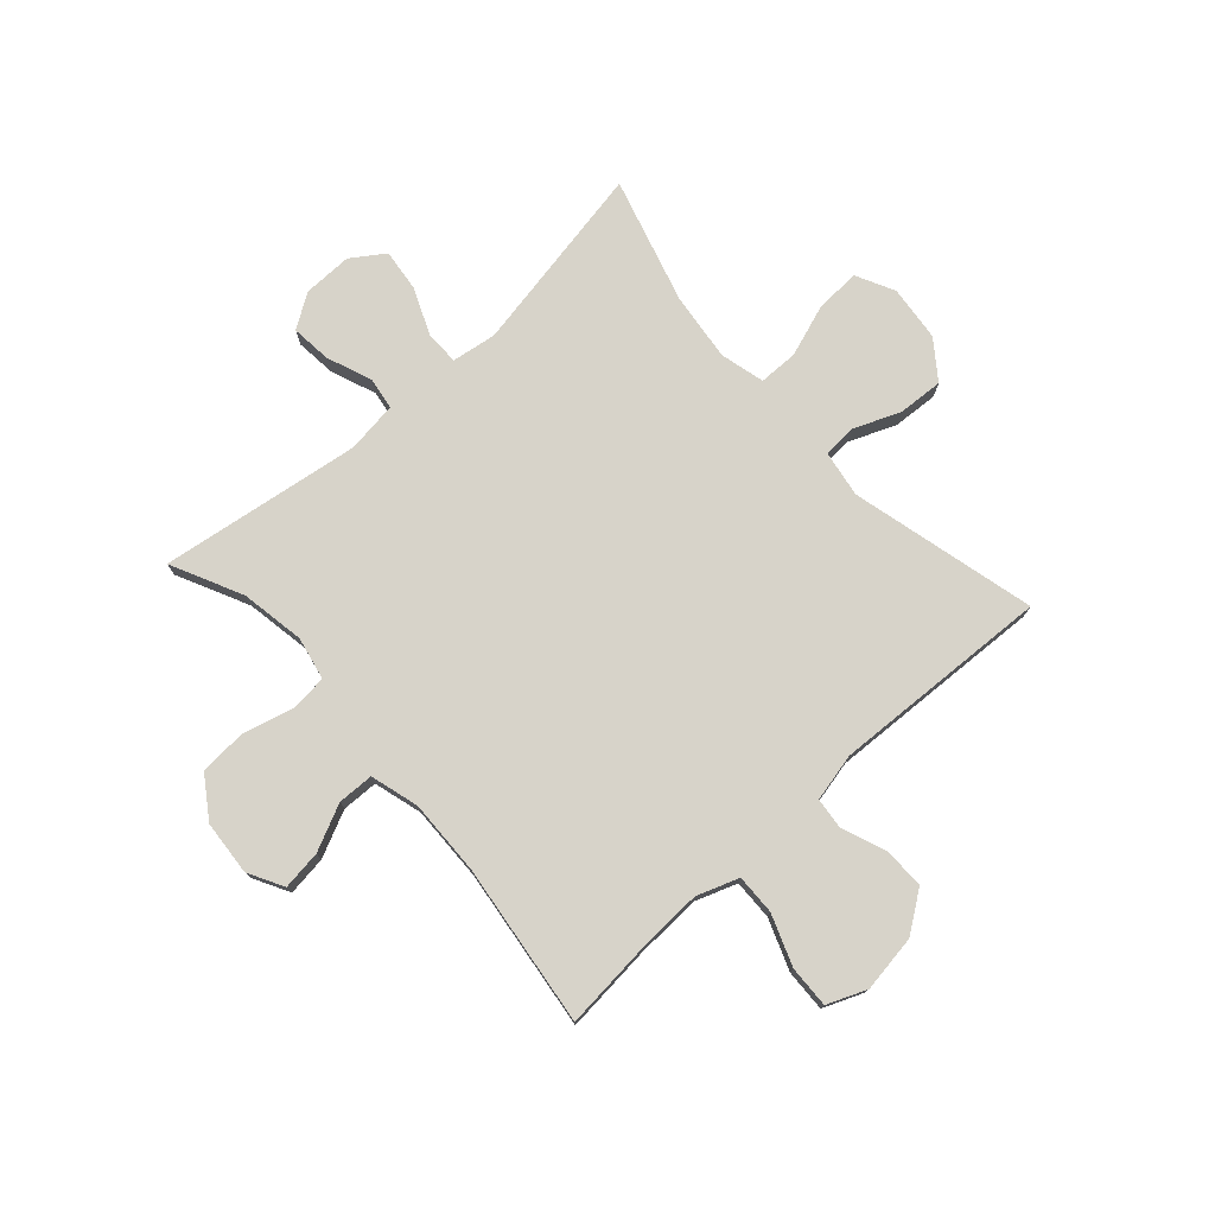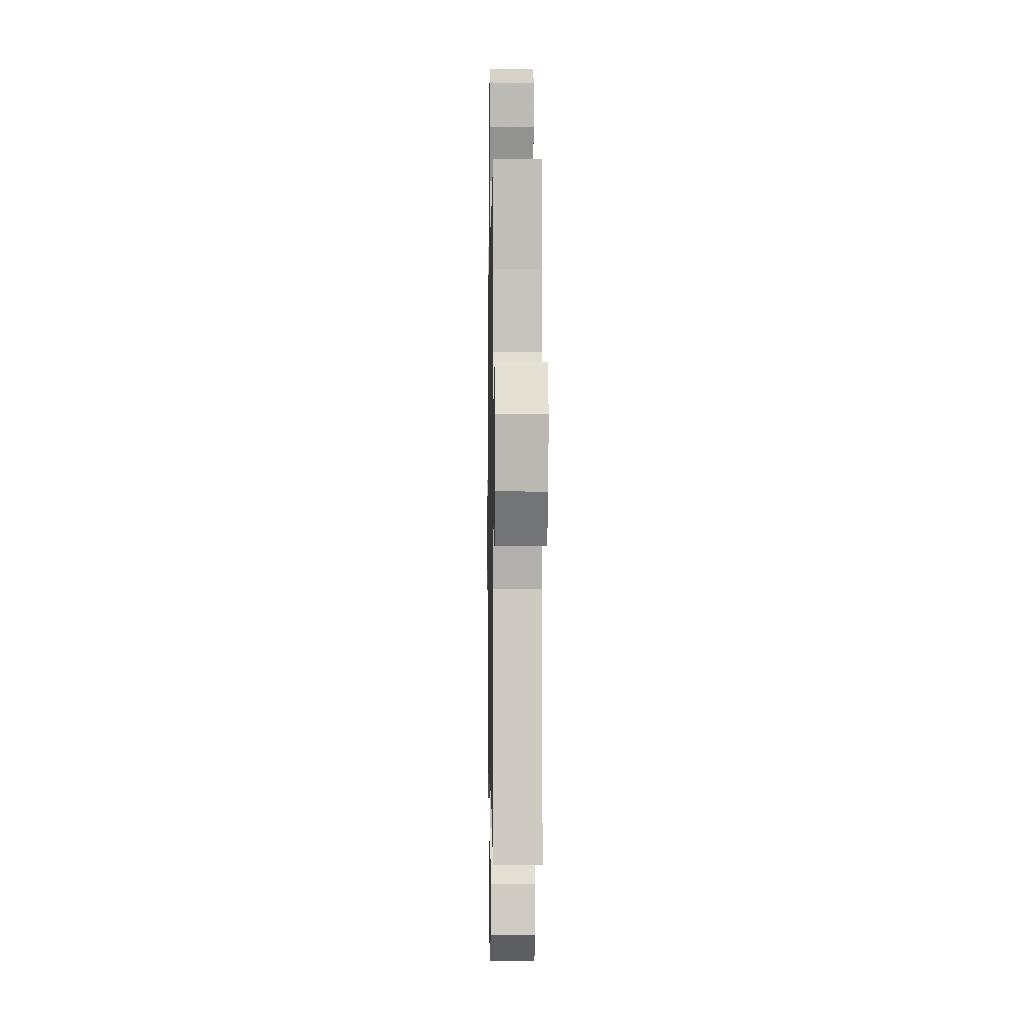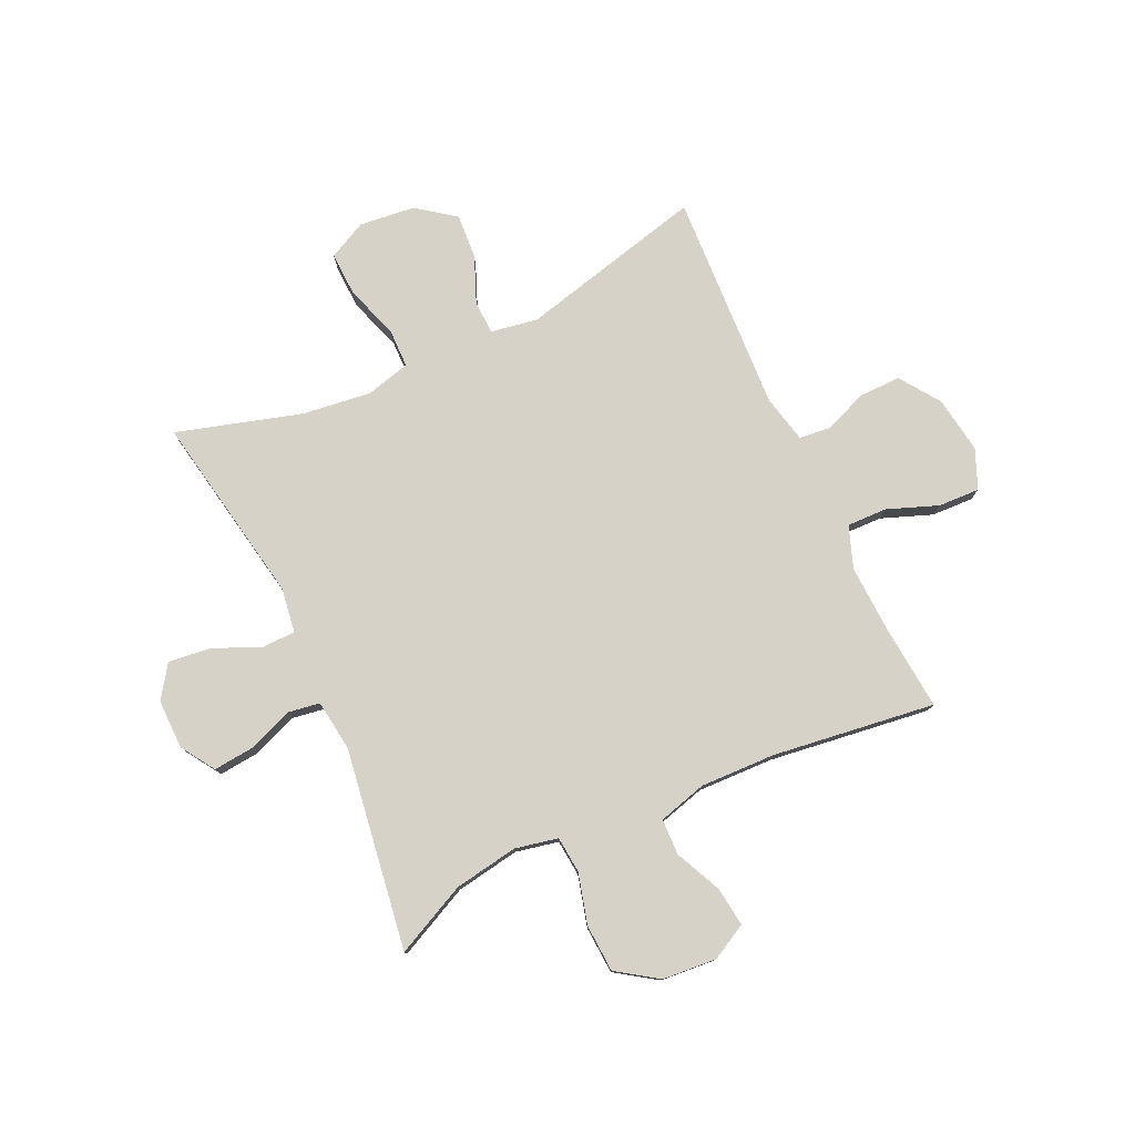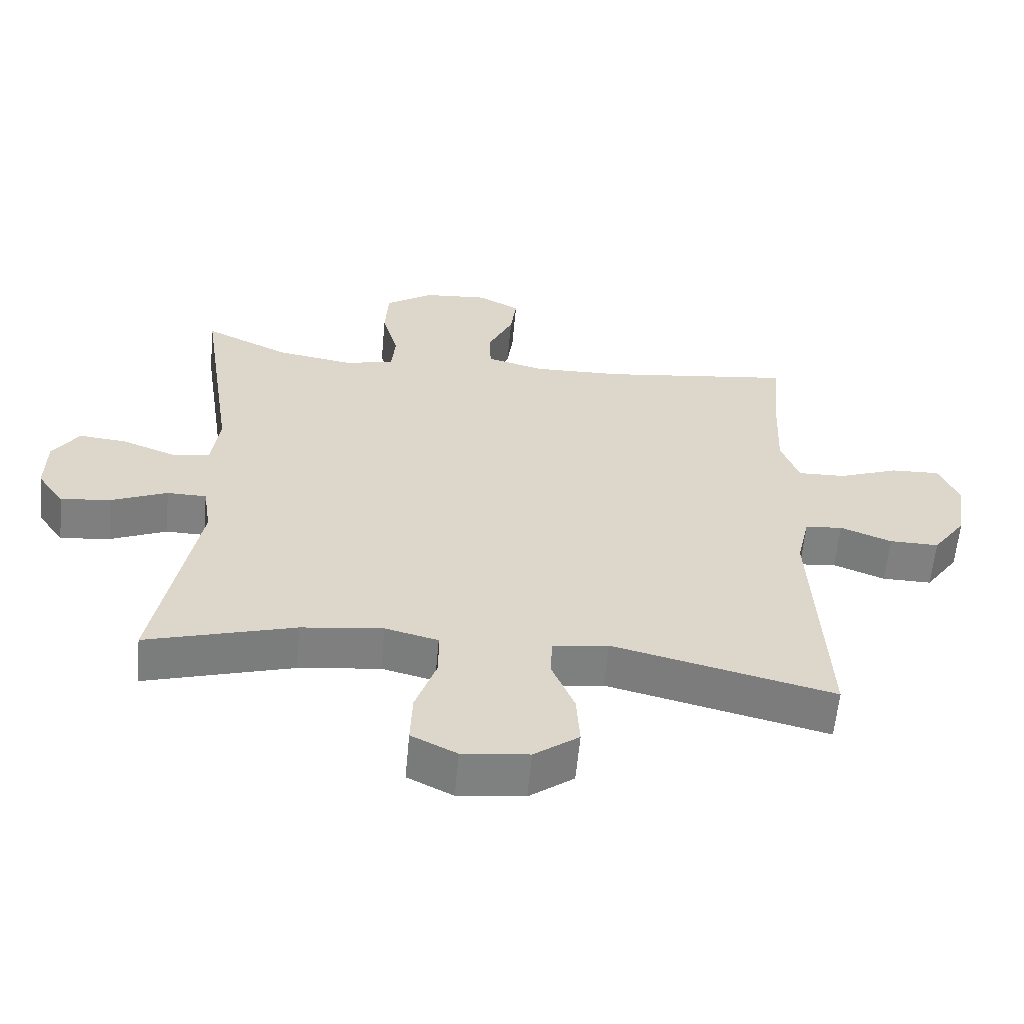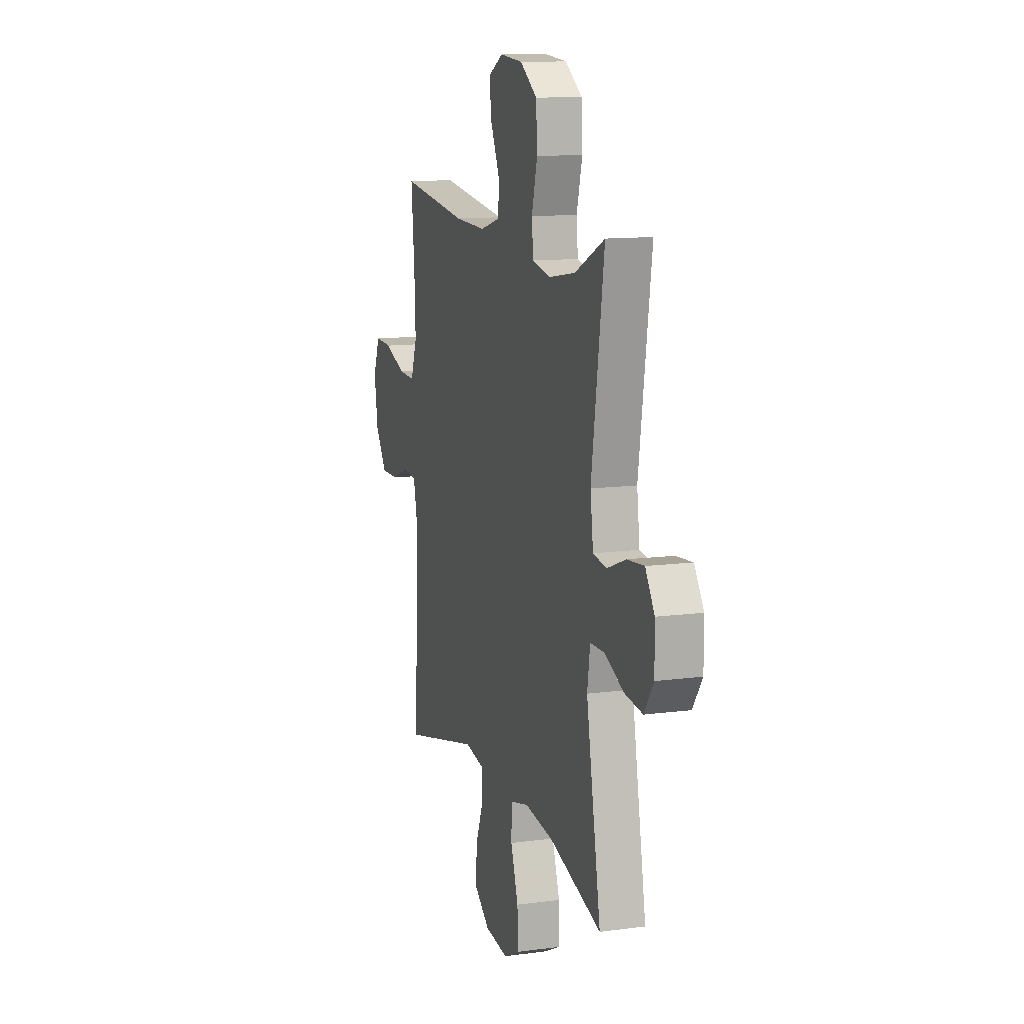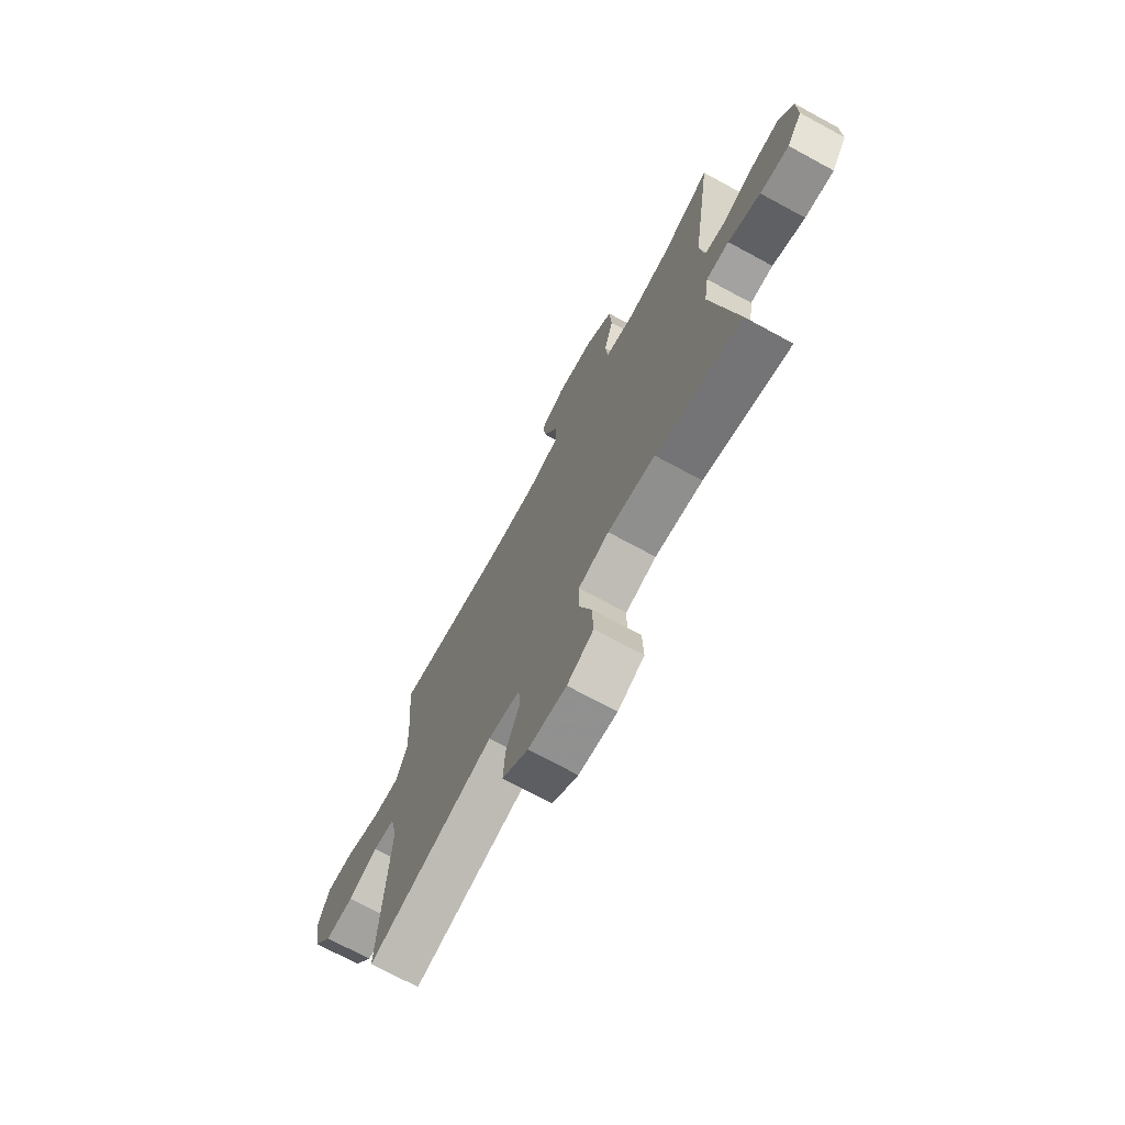
<metadata>
{"format":"obj","ext":"obj","renderer":"f3d","projection":"perspective","resolution":1024,"background":"white","views":[{"elev":76.2,"azim":47.9,"up":"+Y"},{"elev":-1.1,"azim":89.0,"up":"+Z"},{"elev":78.1,"azim":-24.9,"up":"+Y"},{"elev":-60.1,"azim":-5.3,"up":"+Z"},{"elev":12.2,"azim":-107.5,"up":"+Z"},{"elev":-71.8,"azim":-118.5,"up":"+Z"}]}
</metadata>
<code>
v 0.5 0.07 0.5
v 0.486 0.07 0.345
v 0.481 0.07 0.227
v 0.508 0.07 0.153
v 0.579 0.07 0.155
v 0.669 0.07 0.189
v 0.743 0.07 0.192
v 0.772 0.07 0.122
v 0.757 0.07 0.021
v 0.707 0.07 -0.05
v 0.633 0.07 -0.049
v 0.556 0.07 -0.019
v 0.5 0.07 -0.025
v 0.481 0.07 -0.11
v 0.5 0.07 -0.5
v 0.17 0.07 -0.419
v 0.087 0.07 -0.433
v 0.084 0.07 -0.492
v 0.118 0.07 -0.575
v 0.123 0.07 -0.655
v 0.056 0.07 -0.705
v -0.043 0.07 -0.716
v -0.111 0.07 -0.682
v -0.108 0.07 -0.603
v -0.076 0.07 -0.51
v -0.077 0.07 -0.44
v -0.156 0.07 -0.42
v -0.278 0.07 -0.435
v -0.5 0.07 -0.5
v -0.438 0.07 -0.16
v -0.45 0.07 -0.081
v -0.509 0.07 -0.08
v -0.593 0.07 -0.116
v -0.668 0.07 -0.125
v -0.708 0.07 -0.067
v -0.707 0.07 0.021
v -0.668 0.07 0.081
v -0.596 0.07 0.074
v -0.516 0.07 0.043
v -0.459 0.07 0.052
v -0.447 0.07 0.143
v -0.5 0.07 0.5
v -0.373 0.07 0.439
v -0.259 0.07 0.42
v -0.183 0.07 0.436
v -0.177 0.07 0.501
v -0.201 0.07 0.591
v -0.196 0.07 0.675
v -0.124 0.07 0.724
v -0.027 0.07 0.732
v 0.036 0.07 0.698
v 0.027 0.07 0.628
v -0.011 0.07 0.546
v -0.009 0.07 0.482
v 0.077 0.07 0.458
v 0.211 0.07 0.462
v 0.5 0 0.5
v 0.486 0 0.345
v 0.481 0 0.227
v 0.508 0 0.153
v 0.579 0 0.155
v 0.669 0 0.189
v 0.743 0 0.192
v 0.772 0 0.122
v 0.757 0 0.021
v 0.707 0 -0.05
v 0.633 0 -0.049
v 0.556 0 -0.019
v 0.5 0 -0.025
v 0.481 0 -0.11
v 0.5 0 -0.5
v 0.17 0 -0.419
v 0.087 0 -0.433
v 0.084 0 -0.492
v 0.118 0 -0.575
v 0.123 0 -0.655
v 0.056 0 -0.705
v -0.043 0 -0.716
v -0.111 0 -0.682
v -0.108 0 -0.603
v -0.076 0 -0.51
v -0.077 0 -0.44
v -0.156 0 -0.42
v -0.278 0 -0.435
v -0.5 0 -0.5
v -0.438 0 -0.16
v -0.45 0 -0.081
v -0.509 0 -0.08
v -0.593 0 -0.116
v -0.668 0 -0.125
v -0.708 0 -0.067
v -0.707 0 0.021
v -0.668 0 0.081
v -0.596 0 0.074
v -0.516 0 0.043
v -0.459 0 0.052
v -0.447 0 0.143
v -0.5 0 0.5
v -0.373 0 0.439
v -0.259 0 0.42
v -0.183 0 0.436
v -0.177 0 0.501
v -0.201 0 0.591
v -0.196 0 0.675
v -0.124 0 0.724
v -0.027 0 0.732
v 0.036 0 0.698
v 0.027 0 0.628
v -0.011 0 0.546
v -0.009 0 0.482
v 0.077 0 0.458
v 0.211 0 0.462
f 51 52 53
f 50 51 53
f 49 50 53
f 48 49 53
f 47 48 53
f 46 47 53
f 45 46 53 54
f 41 42 43
f 40 41 43 44
f 37 38 39
f 36 37 39
f 35 36 39
f 34 35 39
f 33 34 39
f 32 33 39
f 31 32 39 40
f 40 44 45
f 31 40 45
f 30 31 45
f 23 24 25
f 22 23 25
f 21 22 25
f 20 21 25
f 19 20 25
f 18 19 25
f 17 18 25 26
f 16 17 26 27
f 14 15 16
f 13 14 16 27
f 10 11 12
f 9 10 12
f 8 9 12
f 7 8 12
f 6 7 12
f 5 6 12
f 4 5 12 13
f 13 27 28
f 4 13 28
f 3 4 28
f 56 1 2
f 29 30 45
f 28 29 45
f 3 28 45
f 2 3 45
f 56 2 45
f 55 56 45
f 45 54 55
f 109 108 107
f 109 107 106
f 109 106 105
f 109 105 104
f 109 104 103
f 109 103 102
f 110 109 102 101
f 99 98 97
f 100 99 97 96
f 95 94 93
f 95 93 92
f 95 92 91
f 95 91 90
f 95 90 89
f 95 89 88
f 96 95 88 87
f 101 100 96
f 101 96 87
f 101 87 86
f 81 80 79
f 81 79 78
f 81 78 77
f 81 77 76
f 81 76 75
f 81 75 74
f 82 81 74 73
f 83 82 73 72
f 72 71 70
f 83 72 70 69
f 68 67 66
f 68 66 65
f 68 65 64
f 68 64 63
f 68 63 62
f 68 62 61
f 69 68 61 60
f 84 83 69
f 84 69 60
f 84 60 59
f 58 57 112
f 101 86 85
f 101 85 84
f 101 84 59
f 101 59 58
f 101 58 112
f 101 112 111
f 111 110 101
f 1 57 58 2
f 2 58 59 3
f 3 59 60 4
f 4 60 61 5
f 5 61 62 6
f 6 62 63 7
f 7 63 64 8
f 8 64 65 9
f 9 65 66 10
f 10 66 67 11
f 11 67 68 12
f 12 68 69 13
f 13 69 70 14
f 14 70 71 15
f 15 71 72 16
f 16 72 73 17
f 17 73 74 18
f 18 74 75 19
f 19 75 76 20
f 20 76 77 21
f 21 77 78 22
f 22 78 79 23
f 23 79 80 24
f 24 80 81 25
f 25 81 82 26
f 26 82 83 27
f 27 83 84 28
f 28 84 85 29
f 29 85 86 30
f 30 86 87 31
f 31 87 88 32
f 32 88 89 33
f 33 89 90 34
f 34 90 91 35
f 35 91 92 36
f 36 92 93 37
f 37 93 94 38
f 38 94 95 39
f 39 95 96 40
f 40 96 97 41
f 41 97 98 42
f 42 98 99 43
f 43 99 100 44
f 44 100 101 45
f 45 101 102 46
f 46 102 103 47
f 47 103 104 48
f 48 104 105 49
f 49 105 106 50
f 50 106 107 51
f 51 107 108 52
f 52 108 109 53
f 53 109 110 54
f 54 110 111 55
f 55 111 112 56
f 56 112 57 1

</code>
